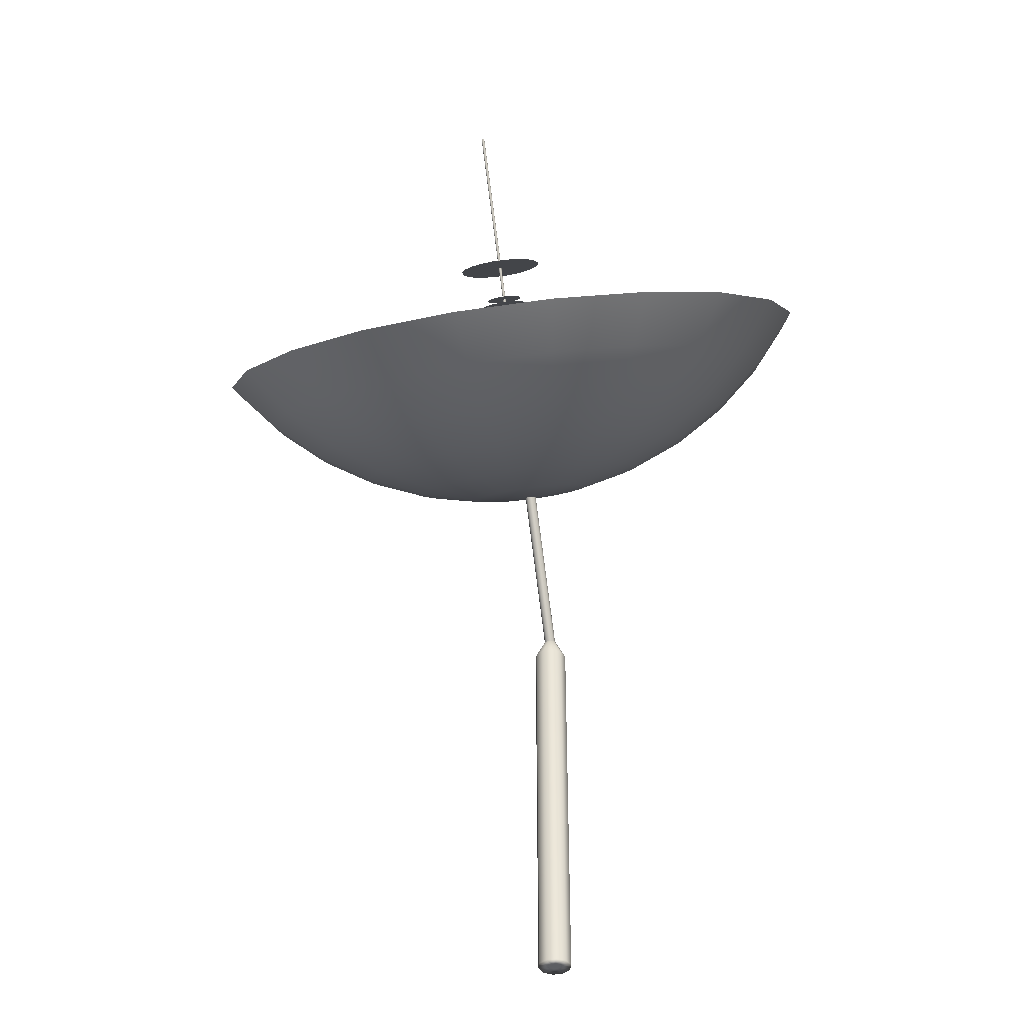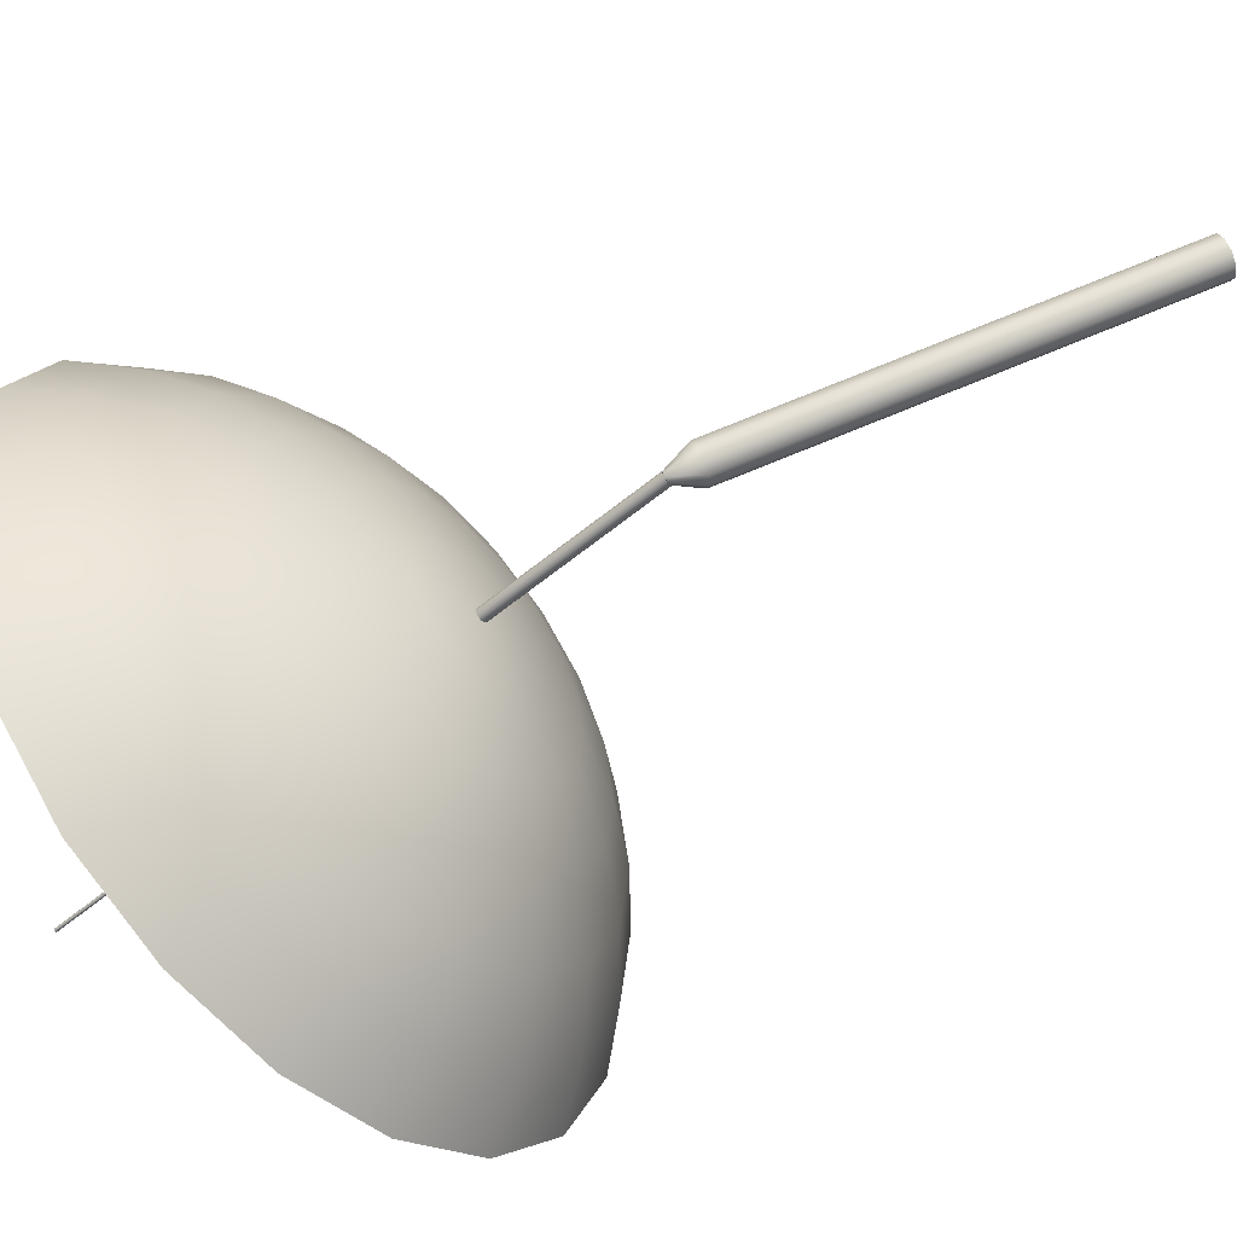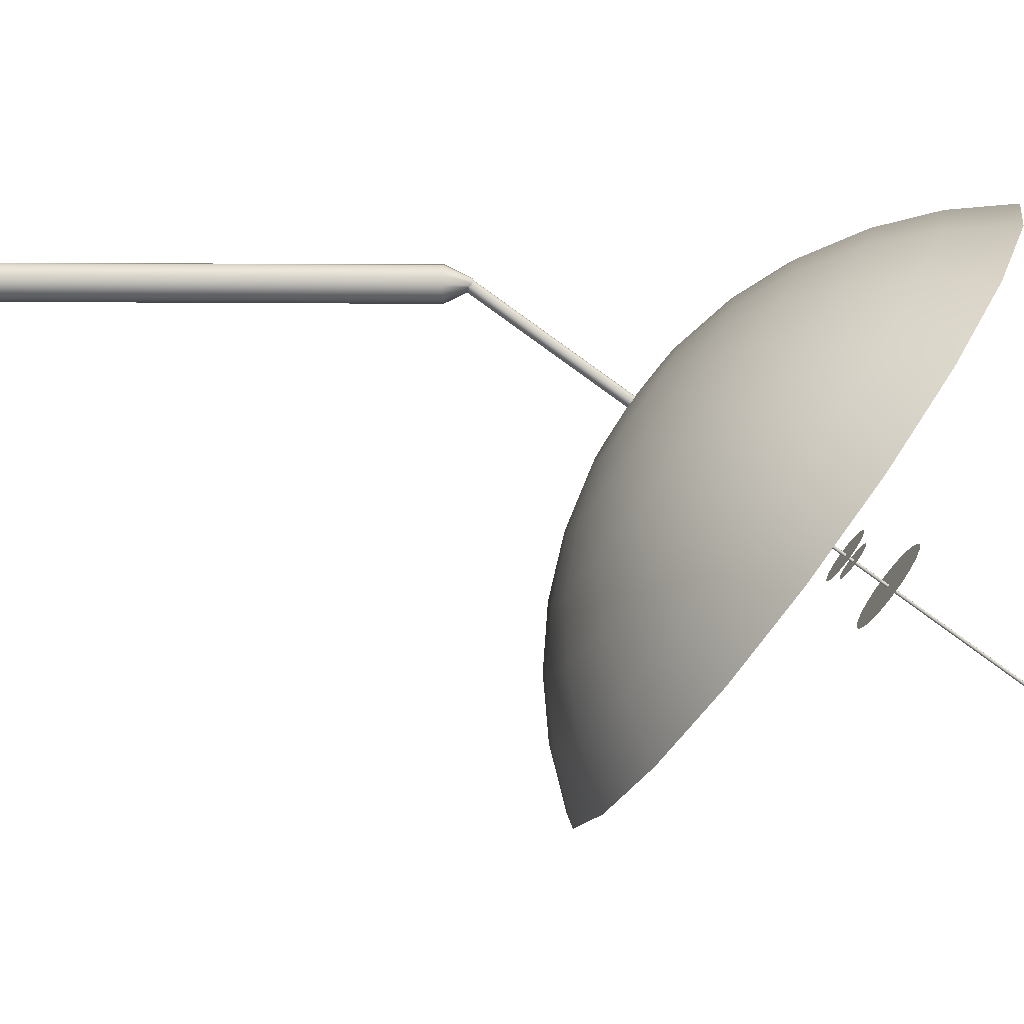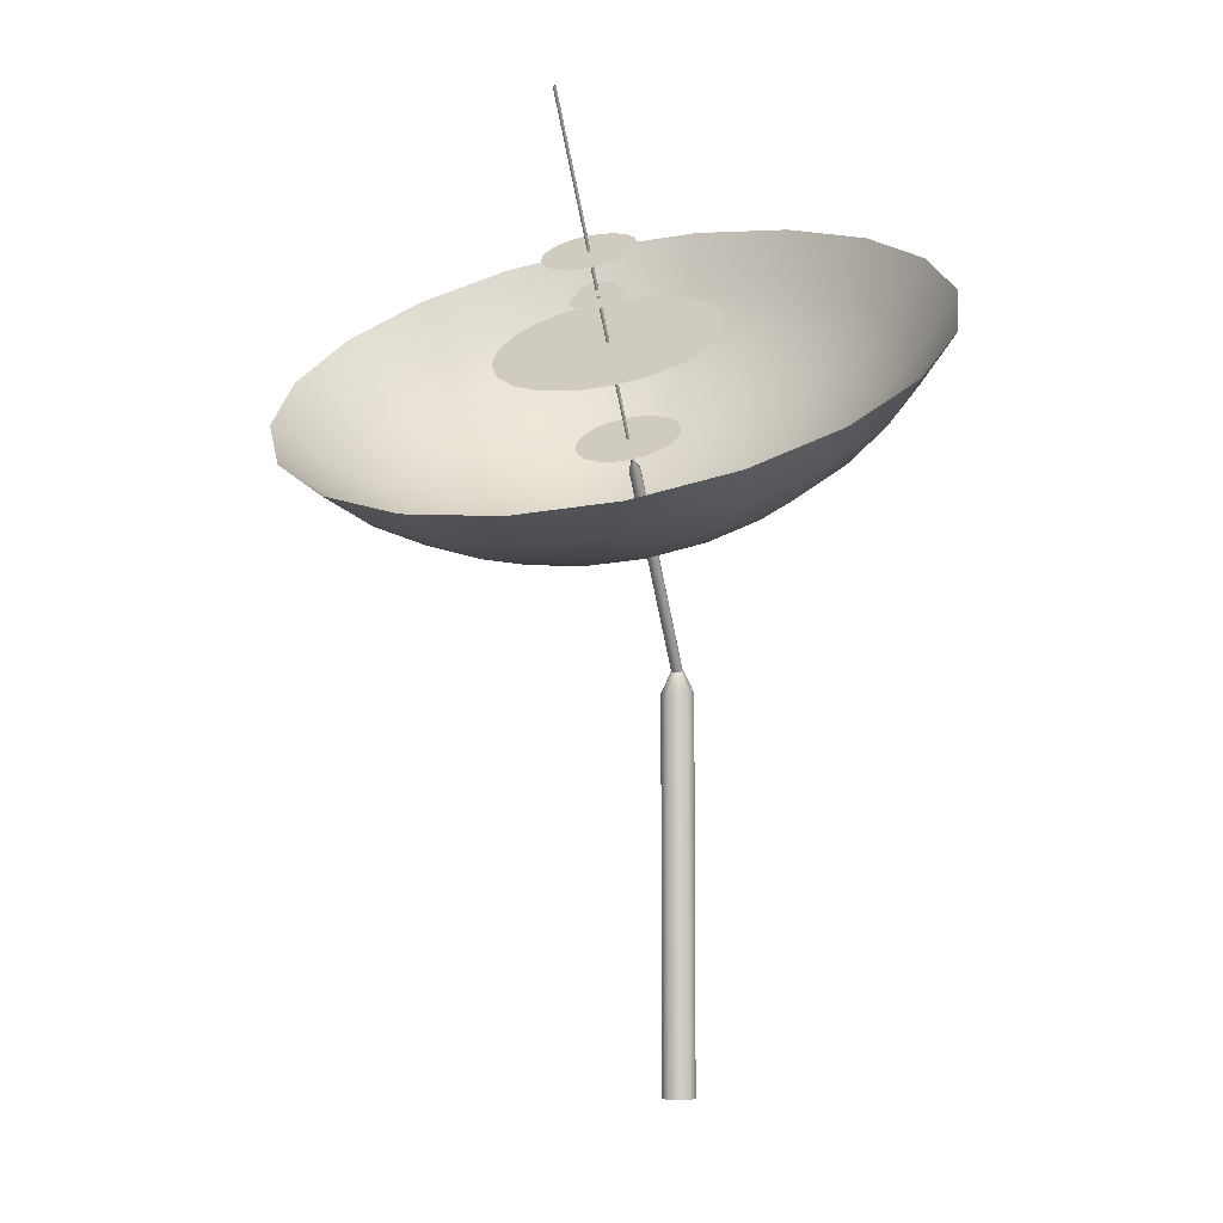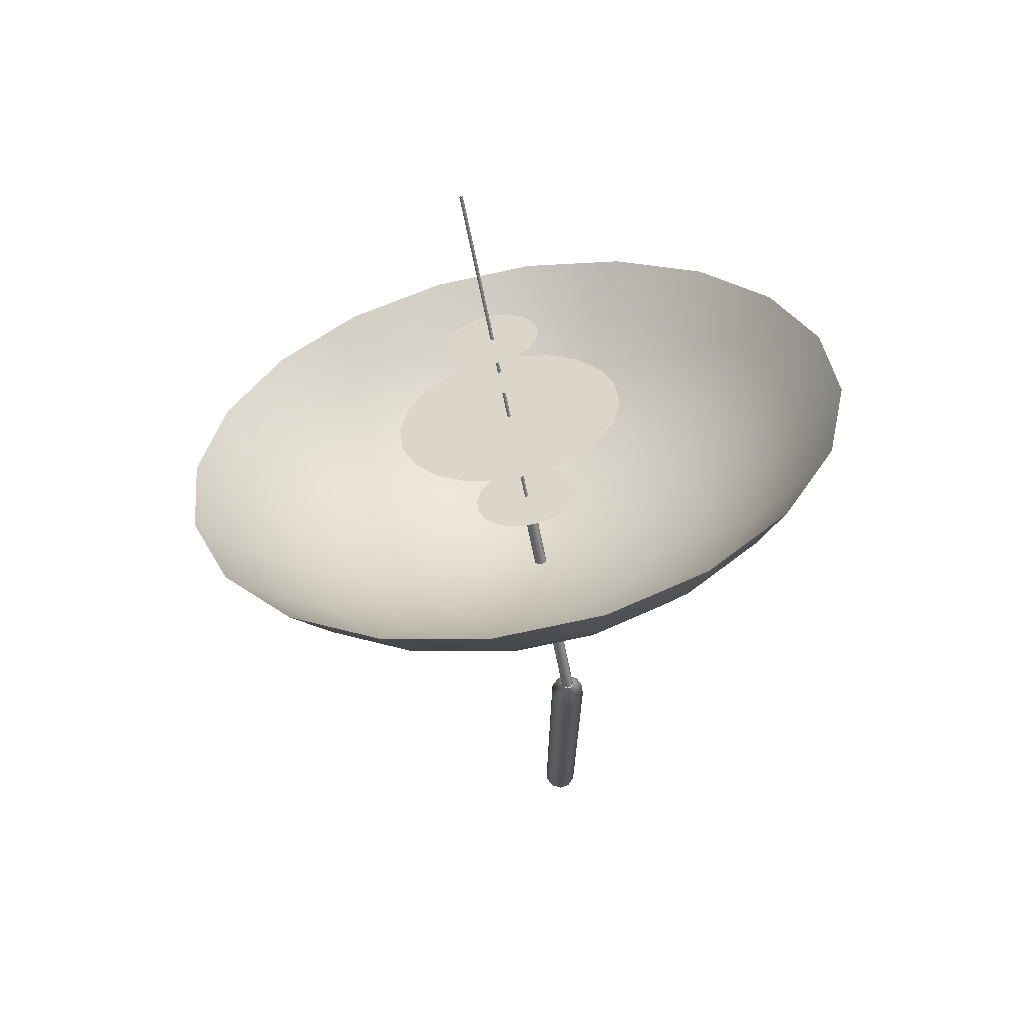
<metadata>
{"format":"obj","ext":"obj","renderer":"f3d","projection":"perspective","resolution":1024,"background":"white","views":[{"elev":-40.4,"azim":-167.0,"up":"+Y"},{"elev":65.7,"azim":-113.8,"up":"+Z"},{"elev":9.1,"azim":93.2,"up":"+Z"},{"elev":-7.2,"azim":-160.6,"up":"+Y"},{"elev":69.8,"azim":-18.0,"up":"+Y"}]}
</metadata>
<code>
g default
v 1.332 12.12 -2.625
v 1.133 11.89 -2.943
v 0.823 11.71 -3.195
v 0.4327 11.6 -3.357
v 1e-06 11.56 -3.413
v -0.4327 11.6 -3.357
v -0.823 11.71 -3.195
v -1.133 11.89 -2.943
v -1.332 12.12 -2.625
v -1.4 12.37 -2.273
v -1.332 12.62 -1.92
v -1.133 12.85 -1.603
v -0.823 13.03 -1.35
v -0.4327 13.14 -1.188
v 1e-06 13.18 -1.133
v 0.4327 13.14 -1.188
v 0.823 13.03 -1.35
v 1.133 12.85 -1.603
v 1.332 12.62 -1.92
v 1.4 12.37 -2.273
v 2.631 12.14 -3.159
v 2.238 11.69 -3.787
v 1.626 11.34 -4.285
v 0.8548 11.11 -4.605
v 1e-06 11.03 -4.715
v -0.8547 11.11 -4.605
v -1.626 11.34 -4.285
v -2.238 11.69 -3.787
v -2.631 12.14 -3.159
v -2.766 12.64 -2.463
v -2.631 13.13 -1.767
v -2.238 13.58 -1.139
v -1.626 13.94 -0.641
v -0.8547 14.16 -0.3211
v 1e-06 14.24 -0.2108
v 0.8548 14.16 -0.3211
v 1.626 13.94 -0.641
v 2.238 13.58 -1.139
v 2.631 13.13 -1.767
v 2.766 12.64 -2.463
v 3.865 12.35 -3.798
v 3.288 11.69 -4.72
v 2.389 11.17 -5.452
v 1.256 10.83 -5.922
v 1e-06 10.72 -6.084
v -1.256 10.83 -5.922
v -2.389 11.17 -5.452
v -3.288 11.69 -4.72
v -3.865 12.35 -3.798
v -4.064 13.08 -2.775
v -3.865 13.8 -1.753
v -3.288 14.46 -0.8302
v -2.389 14.98 -0.09815
v -1.256 15.32 0.3718
v 1e-06 15.43 0.5338
v 1.256 15.32 0.3718
v 2.389 14.98 -0.09815
v 3.288 14.46 -0.8302
v 3.865 13.8 -1.753
v 4.064 13.08 -2.775
v 5.004 12.73 -4.525
v 4.256 11.88 -5.719
v 3.093 11.2 -6.667
v 1.626 10.77 -7.276
v 1e-06 10.62 -7.485
v -1.626 10.77 -7.276
v -3.093 11.2 -6.667
v -4.256 11.88 -5.719
v -5.004 12.73 -4.525
v -5.261 13.67 -3.201
v -5.004 14.62 -1.877
v -4.256 15.47 -0.683
v -3.093 16.14 0.2648
v -1.626 16.58 0.8733
v 1e-06 16.73 1.083
v 1.626 16.58 0.8733
v 3.093 16.14 0.2648
v 4.256 15.47 -0.683
v 5.004 14.62 -1.877
v 5.261 13.67 -3.201
v 6.02 13.28 -5.323
v 5.121 12.26 -6.76
v 3.72 11.44 -7.9
v 1.956 10.92 -8.632
v 1e-06 10.74 -8.885
v -1.956 10.92 -8.632
v -3.72 11.44 -7.9
v -5.121 12.26 -6.76
v -6.02 13.28 -5.323
v -6.329 14.42 -3.731
v -6.02 15.55 -2.138
v -5.121 16.58 -0.7013
v -3.72 17.39 0.4388
v -1.956 17.91 1.171
v 1e-06 18.09 1.423
v 1.956 17.91 1.171
v 3.72 17.39 0.4388
v 5.121 16.58 -0.7013
v 6.02 15.55 -2.138
v 6.329 14.42 -3.731
v 6.887 13.99 -6.173
v 5.859 12.81 -7.817
v 4.256 11.88 -9.121
v 2.238 11.29 -9.959
v 1e-06 11.08 -10.25
v -2.238 11.29 -9.959
v -4.256 11.88 -9.121
v -5.859 12.81 -7.817
v -6.887 13.99 -6.173
v -7.242 15.29 -4.351
v -6.887 16.58 -2.529
v -5.859 17.76 -0.8847
v -4.256 18.69 0.4198
v -2.238 19.28 1.257
v 1e-06 19.49 1.546
v 2.238 19.28 1.257
v 4.256 18.69 0.4198
v 5.859 17.76 -0.8847
v 6.887 16.58 -2.529
v 7.242 15.29 -4.351
v 1e-06 12.28 -2.209
v 0.9511 17.03 -5.972
v 0.809 16.87 -6.199
v 0.5878 16.74 -6.379
v 0.309 16.65 -6.495
v 0 16.63 -6.534
v -0.309 16.65 -6.495
v -0.5878 16.74 -6.379
v -0.809 16.87 -6.199
v -0.9511 17.03 -5.972
v -1 17.21 -5.72
v -0.9511 17.39 -5.469
v -0.809 17.55 -5.242
v -0.5878 17.68 -5.061
v -0.309 17.76 -4.946
v -0 17.79 -4.906
v 0.309 17.76 -4.946
v 0.5878 17.68 -5.061
v 0.809 17.55 -5.242
v 0.9511 17.39 -5.469
v 1 17.21 -5.72
v 0 17.21 -5.72
v 1.082 13.6 -3.58
v 0.9205 13.41 -3.838
v 0.6688 13.27 -4.043
v 0.3516 13.17 -4.175
v -0 13.14 -4.22
v -0.3516 13.17 -4.175
v -0.6688 13.27 -4.043
v -0.9205 13.41 -3.838
v -1.082 13.6 -3.58
v -1.138 13.8 -3.294
v -1.082 14.01 -3.008
v -0.9205 14.19 -2.749
v -0.6688 14.34 -2.544
v -0.3516 14.43 -2.413
v -0 14.46 -2.367
v 0.3516 14.43 -2.413
v 0.6688 14.34 -2.544
v 0.9205 14.19 -2.749
v 1.082 14.01 -3.008
v 1.138 13.8 -3.294
v -0 13.8 -3.294
v 0.3998 16.46 -5.345
v 0.3401 16.39 -5.44
v 0.2471 16.33 -5.516
v 0.1299 16.3 -5.564
v -0 16.29 -5.581
v -0.1299 16.3 -5.564
v -0.2471 16.33 -5.516
v -0.3401 16.39 -5.44
v -0.3998 16.46 -5.345
v -0.4203 16.53 -5.239
v -0.3998 16.61 -5.133
v -0.3401 16.67 -5.038
v -0.2471 16.73 -4.962
v -0.1299 16.76 -4.913
v -0 16.78 -4.897
v 0.1299 16.76 -4.913
v 0.2471 16.73 -4.962
v 0.3401 16.67 -5.038
v 0.3998 16.61 -5.133
v 0.4203 16.53 -5.239
v -0 16.53 -5.239
v 0.5742 16.27 -5.284
v 0.4884 16.18 -5.421
v 0.3549 16.1 -5.53
v 0.1866 16.05 -5.6
v -0 16.03 -5.624
v -0.1866 16.05 -5.6
v -0.3549 16.1 -5.53
v -0.4884 16.18 -5.421
v -0.5742 16.27 -5.284
v -0.6037 16.38 -5.133
v -0.5742 16.49 -4.981
v -0.4884 16.59 -4.844
v -0.3549 16.67 -4.735
v -0.1866 16.72 -4.665
v -0 16.73 -4.641
v 0.1866 16.72 -4.665
v 0.3549 16.67 -4.735
v 0.4884 16.59 -4.844
v 0.5742 16.49 -4.981
v 0.6037 16.38 -5.133
v -0 16.38 -5.133
v 0.02916 9.126 0.01416
v 0.01114 9.119 0.003495
v -0.01114 9.119 0.003495
v -0.02916 9.126 0.01416
v -0.03604 9.138 0.03141
v -0.02916 9.151 0.04866
v -0.01114 9.158 0.05932
v 0.01114 9.158 0.05932
v 0.02916 9.151 0.04866
v 0.03604 9.138 0.03141
v 0.02916 20.02 -7.75
v 0.01114 20.01 -7.76
v -0.01114 20.01 -7.76
v -0.02916 20.02 -7.75
v -0.03604 20.03 -7.732
v -0.02916 20.04 -7.715
v -0.01114 20.05 -7.705
v 0.01114 20.05 -7.705
v 0.02916 20.04 -7.715
v 0.03604 20.03 -7.732
v 0 9.138 0.03141
v 0 20.03 -7.732
v 0.02916 13.37 -3.01
v 0.01114 13.36 -3.021
v -0.01114 13.36 -3.021
v -0.02916 13.37 -3.01
v -0.03604 13.38 -2.993
v -0.02916 13.39 -2.976
v -0.01114 13.4 -2.965
v 0.01114 13.4 -2.965
v 0.02916 13.39 -2.976
v 0.03604 13.38 -2.993
v 0.1061 9.094 -0.03136
v 0.04053 9.066 -0.07016
v 0.04053 13.15 -2.984
v 0.1061 13.18 -2.945
v -0.04053 9.066 -0.07016
v -0.04053 13.15 -2.984
v -0.1061 9.094 -0.03136
v -0.1061 13.18 -2.945
v -0.1311 9.138 0.03141
v -0.1311 13.23 -2.882
v -0.1061 9.183 0.09418
v -0.1061 13.27 -2.82
v -0.04053 9.211 0.133
v -0.04053 13.3 -2.781
v 0.04053 9.211 0.133
v 0.04053 13.3 -2.781
v 0.1061 9.183 0.09418
v 0.1061 13.27 -2.82
v 0.1311 9.138 0.03141
v 0.1311 13.23 -2.882
v 2.333 15.15 -5.182
v 1.985 14.75 -5.739
v 1.442 14.43 -6.181
v 0.7582 14.23 -6.465
v 0 14.16 -6.562
v -0.7582 14.23 -6.465
v -1.442 14.43 -6.181
v -1.985 14.75 -5.739
v -2.333 15.15 -5.182
v -2.453 15.59 -4.564
v -2.333 16.03 -3.947
v -1.985 16.42 -3.39
v -1.442 16.74 -2.948
v -0.7582 16.94 -2.664
v 0 17.01 -2.567
v 0.7582 16.94 -2.664
v 1.442 16.74 -2.948
v 1.985 16.42 -3.39
v 2.333 16.03 -3.947
v 2.453 15.59 -4.564
v 0 15.59 -4.564
v 0.0852 0.001363 -0.0619
v 0.03254 0.001363 -0.1002
v -0.03254 0.001363 -0.1002
v -0.0852 0.001363 -0.0619
v -0.1053 0.001363 1e-06
v -0.0852 0.001363 0.0619
v -0.03254 0.001363 0.1002
v 0.03254 0.001363 0.1002
v 0.0852 0.001363 0.0619
v 0.1053 0.001363 1e-06
v 1e-06 0.001363 1e-06
v 0.0852 9.293 -0.0619
v 0.03254 9.293 -0.1002
v -0.03254 9.293 -0.1002
v -0.0852 9.293 -0.0619
v -0.1053 9.293 1e-06
v -0.0852 9.293 0.0619
v -0.03254 9.293 0.1002
v 0.03254 9.293 0.1002
v 0.0852 9.293 0.0619
v 0.1053 9.293 1e-06
v 0.31 0.001363 -0.2253
v 0.1184 0.001363 -0.3645
v 0.1184 8.736 -0.3645
v 0.31 8.736 -0.2253
v -0.1184 0.001363 -0.3645
v -0.1184 8.736 -0.3645
v -0.31 0.001363 -0.2253
v -0.31 8.736 -0.2253
v -0.3832 0.001363 1e-06
v -0.3832 8.736 1e-06
v -0.31 0.001363 0.2253
v -0.31 8.736 0.2253
v -0.1184 0.001363 0.3645
v -0.1184 8.736 0.3645
v 0.1184 0.001363 0.3645
v 0.1184 8.736 0.3645
v 0.31 0.001363 0.2253
v 0.31 8.736 0.2253
v 0.3832 0.001363 1e-06
v 0.3832 8.736 1e-06
v 1e-06 9.293 1e-06
g pSphere3
f 1 2 22 21
f 2 3 23 22
f 3 4 24 23
f 4 5 25 24
f 5 6 26 25
f 6 7 27 26
f 7 8 28 27
f 8 9 29 28
f 9 10 30 29
f 10 11 31 30
f 11 12 32 31
f 12 13 33 32
f 13 14 34 33
f 14 15 35 34
f 15 16 36 35
f 16 17 37 36
f 17 18 38 37
f 18 19 39 38
f 19 20 40 39
f 20 1 21 40
f 21 22 42 41
f 22 23 43 42
f 23 24 44 43
f 24 25 45 44
f 25 26 46 45
f 26 27 47 46
f 27 28 48 47
f 28 29 49 48
f 29 30 50 49
f 30 31 51 50
f 31 32 52 51
f 32 33 53 52
f 33 34 54 53
f 34 35 55 54
f 35 36 56 55
f 36 37 57 56
f 37 38 58 57
f 38 39 59 58
f 39 40 60 59
f 40 21 41 60
f 41 42 62 61
f 42 43 63 62
f 43 44 64 63
f 44 45 65 64
f 45 46 66 65
f 46 47 67 66
f 47 48 68 67
f 48 49 69 68
f 49 50 70 69
f 50 51 71 70
f 51 52 72 71
f 52 53 73 72
f 53 54 74 73
f 54 55 75 74
f 55 56 76 75
f 56 57 77 76
f 57 58 78 77
f 58 59 79 78
f 59 60 80 79
f 60 41 61 80
f 61 62 82 81
f 62 63 83 82
f 63 64 84 83
f 64 65 85 84
f 65 66 86 85
f 66 67 87 86
f 67 68 88 87
f 68 69 89 88
f 69 70 90 89
f 70 71 91 90
f 71 72 92 91
f 72 73 93 92
f 73 74 94 93
f 74 75 95 94
f 75 76 96 95
f 76 77 97 96
f 77 78 98 97
f 78 79 99 98
f 79 80 100 99
f 80 61 81 100
f 81 82 102 101
f 82 83 103 102
f 83 84 104 103
f 84 85 105 104
f 85 86 106 105
f 86 87 107 106
f 87 88 108 107
f 88 89 109 108
f 89 90 110 109
f 90 91 111 110
f 91 92 112 111
f 92 93 113 112
f 93 94 114 113
f 94 95 115 114
f 95 96 116 115
f 96 97 117 116
f 97 98 118 117
f 98 99 119 118
f 99 100 120 119
f 100 81 101 120
f 2 1 121
f 3 2 121
f 4 3 121
f 5 4 121
f 6 5 121
f 7 6 121
f 8 7 121
f 9 8 121
f 10 9 121
f 11 10 121
f 12 11 121
f 13 12 121
f 14 13 121
f 15 14 121
f 16 15 121
f 17 16 121
f 18 17 121
f 19 18 121
f 20 19 121
f 1 20 121
f 122 123 142
f 123 124 142
f 124 125 142
f 125 126 142
f 126 127 142
f 127 128 142
f 128 129 142
f 129 130 142
f 130 131 142
f 131 132 142
f 132 133 142
f 133 134 142
f 134 135 142
f 135 136 142
f 136 137 142
f 137 138 142
f 138 139 142
f 139 140 142
f 140 141 142
f 141 122 142
f 143 144 163
f 144 145 163
f 145 146 163
f 146 147 163
f 147 148 163
f 148 149 163
f 149 150 163
f 150 151 163
f 151 152 163
f 152 153 163
f 153 154 163
f 154 155 163
f 155 156 163
f 156 157 163
f 157 158 163
f 158 159 163
f 159 160 163
f 160 161 163
f 161 162 163
f 162 143 163
f 164 165 184
f 165 166 184
f 166 167 184
f 167 168 184
f 168 169 184
f 169 170 184
f 170 171 184
f 171 172 184
f 172 173 184
f 173 174 184
f 174 175 184
f 175 176 184
f 176 177 184
f 177 178 184
f 178 179 184
f 179 180 184
f 180 181 184
f 181 182 184
f 182 183 184
f 183 164 184
f 185 186 205
f 186 187 205
f 187 188 205
f 188 189 205
f 189 190 205
f 190 191 205
f 191 192 205
f 192 193 205
f 193 194 205
f 194 195 205
f 195 196 205
f 196 197 205
f 197 198 205
f 198 199 205
f 199 200 205
f 200 201 205
f 201 202 205
f 202 203 205
f 203 204 205
f 204 185 205
f 228 229 217 216
f 229 230 218 217
f 230 231 219 218
f 231 232 220 219
f 232 233 221 220
f 233 234 222 221
f 234 235 223 222
f 235 236 224 223
f 236 237 225 224
f 237 228 216 225
f 207 206 226
f 208 207 226
f 209 208 226
f 210 209 226
f 211 210 226
f 212 211 226
f 213 212 226
f 214 213 226
f 215 214 226
f 206 215 226
f 216 217 227
f 217 218 227
f 218 219 227
f 219 220 227
f 220 221 227
f 221 222 227
f 222 223 227
f 223 224 227
f 224 225 227
f 225 216 227
f 238 239 240 241
f 239 242 243 240
f 242 244 245 243
f 244 246 247 245
f 246 248 249 247
f 248 250 251 249
f 250 252 253 251
f 252 254 255 253
f 254 256 257 255
f 256 238 241 257
f 206 207 239 238
f 229 228 241 240
f 207 208 242 239
f 230 229 240 243
f 208 209 244 242
f 231 230 243 245
f 209 210 246 244
f 232 231 245 247
f 210 211 248 246
f 233 232 247 249
f 211 212 250 248
f 234 233 249 251
f 212 213 252 250
f 235 234 251 253
f 213 214 254 252
f 236 235 253 255
f 214 215 256 254
f 237 236 255 257
f 215 206 238 256
f 228 237 257 241
f 258 259 278
f 259 260 278
f 260 261 278
f 261 262 278
f 262 263 278
f 263 264 278
f 264 265 278
f 265 266 278
f 266 267 278
f 267 268 278
f 268 269 278
f 269 270 278
f 270 271 278
f 271 272 278
f 272 273 278
f 273 274 278
f 274 275 278
f 275 276 278
f 276 277 278
f 277 258 278
f 280 279 289
f 281 280 289
f 282 281 289
f 283 282 289
f 284 283 289
f 285 284 289
f 286 285 289
f 287 286 289
f 288 287 289
f 279 288 289
f 300 301 302 303
f 301 304 305 302
f 304 306 307 305
f 306 308 309 307
f 308 310 311 309
f 310 312 313 311
f 312 314 315 313
f 314 316 317 315
f 316 318 319 317
f 318 300 303 319
f 279 280 301 300
f 291 290 303 302
f 280 281 304 301
f 292 291 302 305
f 281 282 306 304
f 293 292 305 307
f 282 283 308 306
f 294 293 307 309
f 283 284 310 308
f 295 294 309 311
f 284 285 312 310
f 296 295 311 313
f 285 286 314 312
f 297 296 313 315
f 286 287 316 314
f 298 297 315 317
f 287 288 318 316
f 299 298 317 319
f 288 279 300 318
f 290 299 319 303
f 290 291 320
f 291 292 320
f 292 293 320
f 293 294 320
f 294 295 320
f 295 296 320
f 296 297 320
f 297 298 320
f 298 299 320
f 299 290 320

</code>
